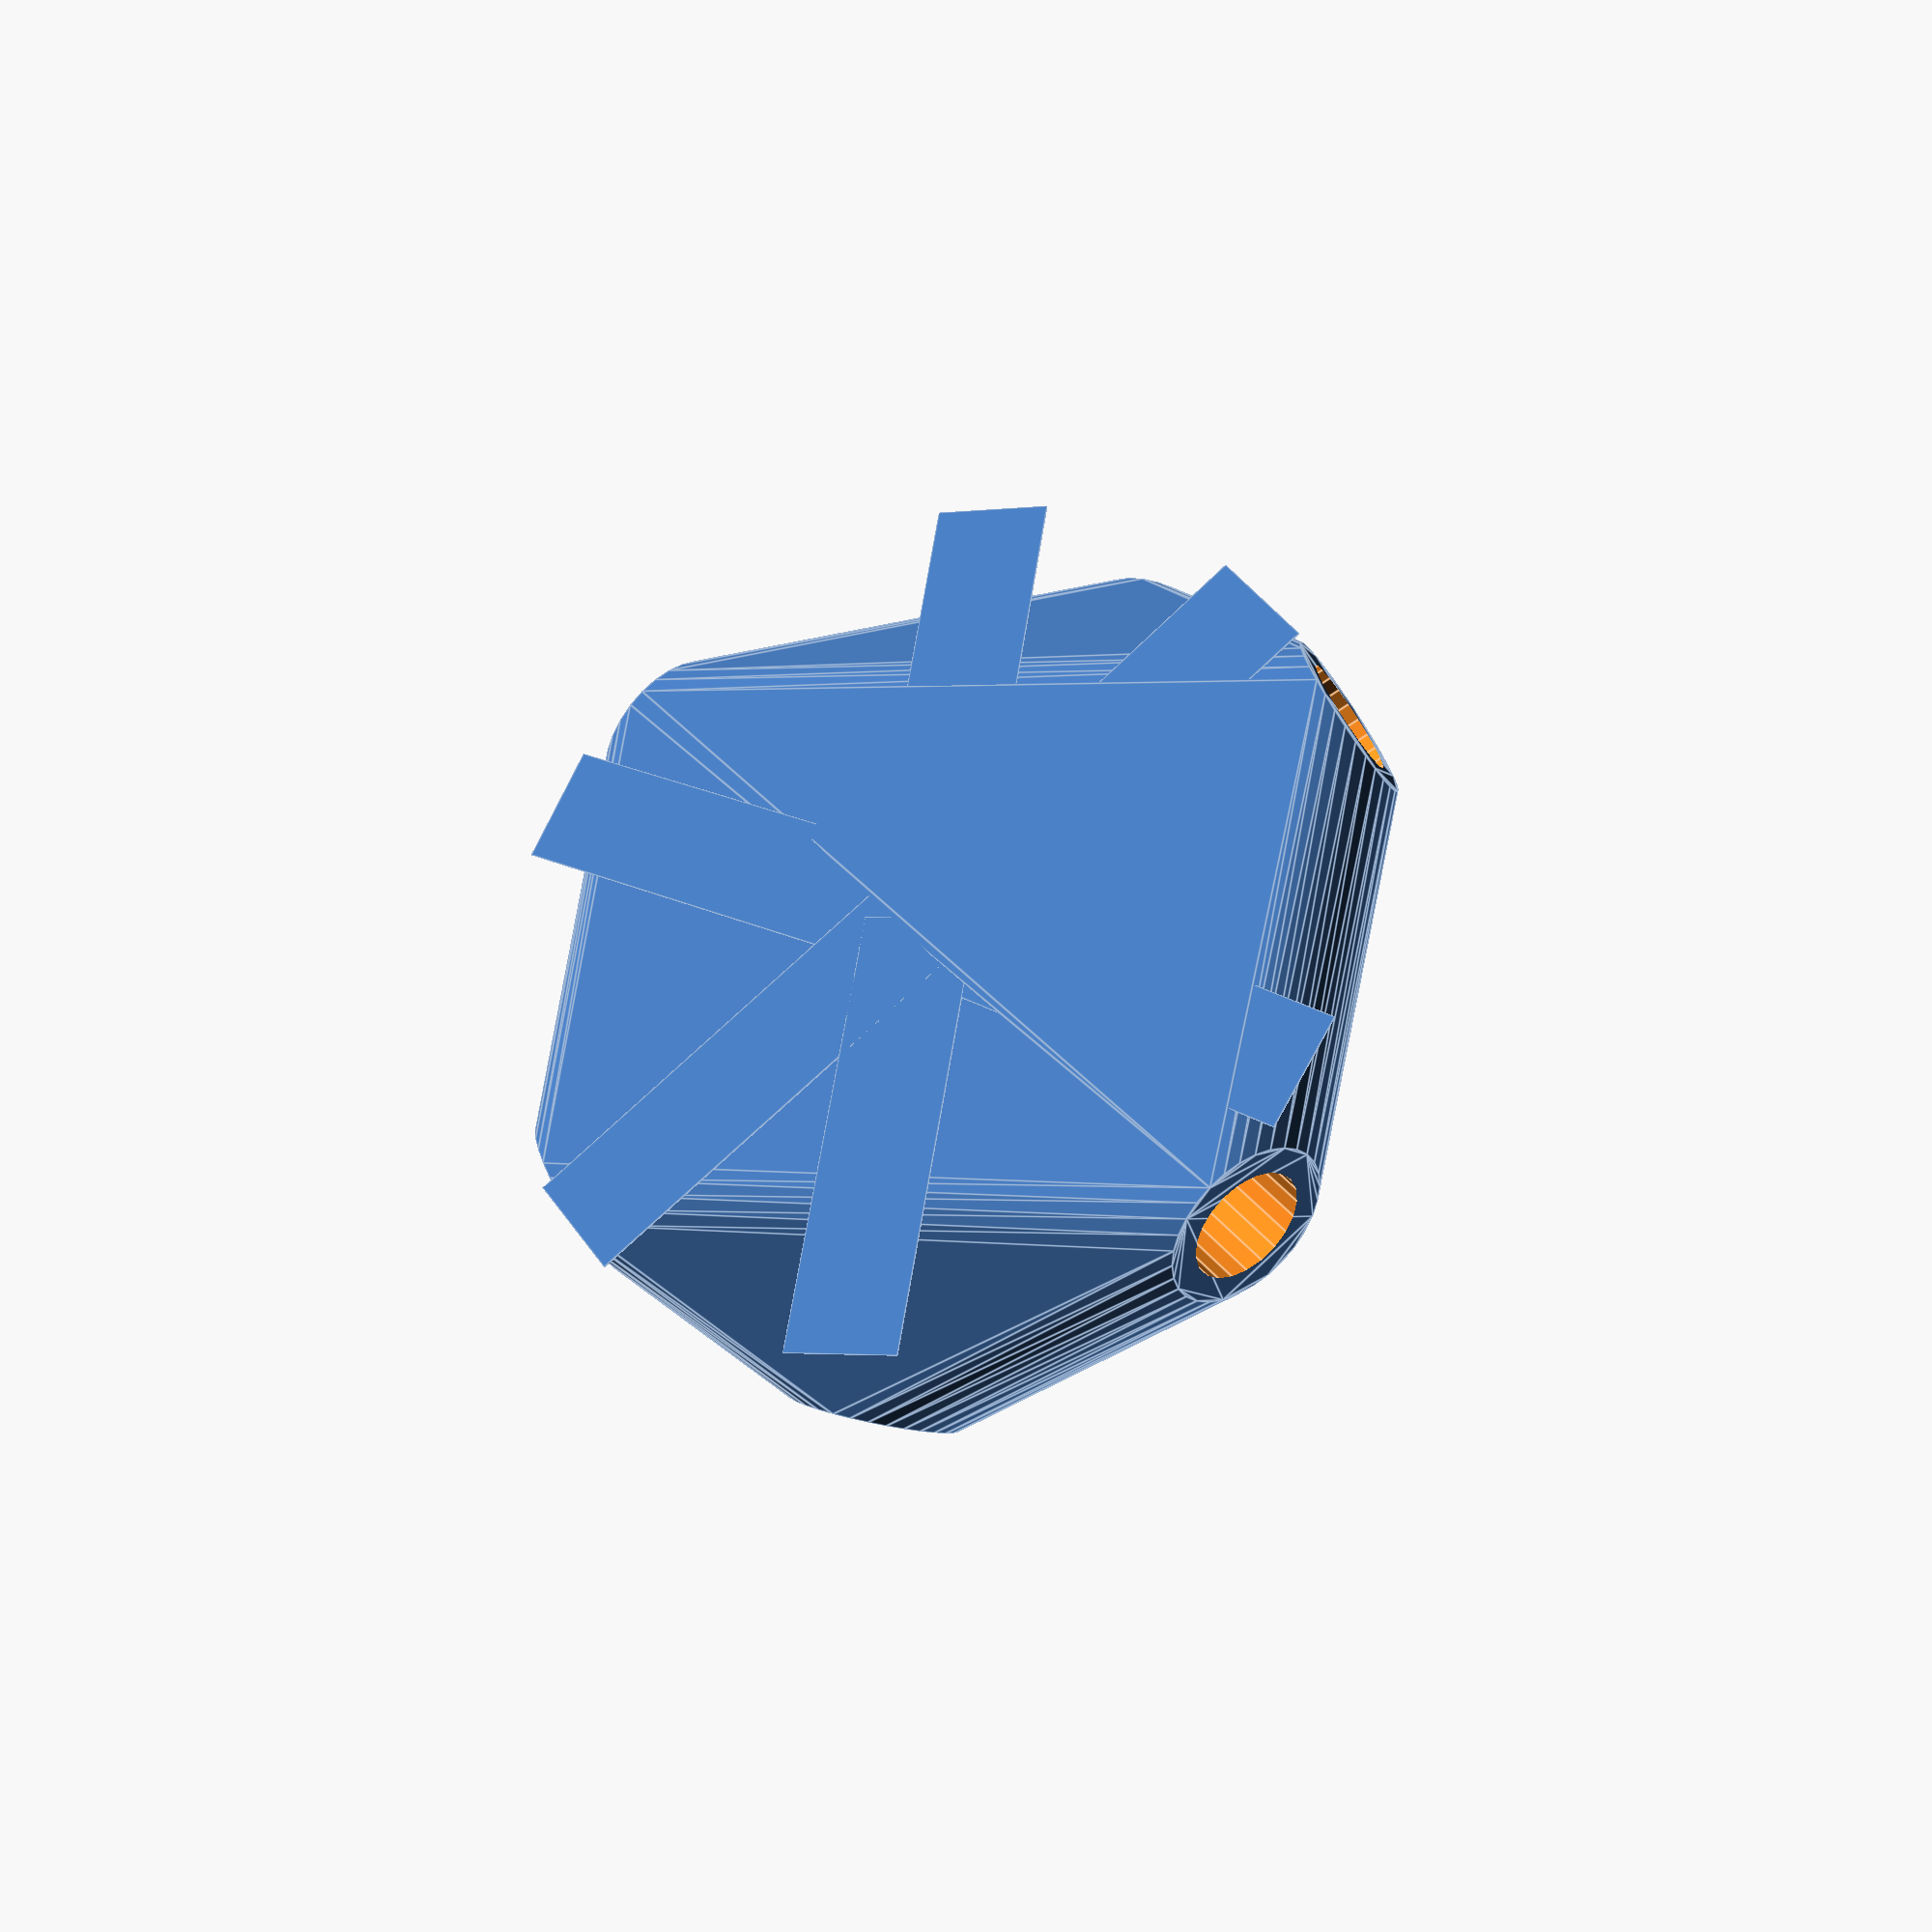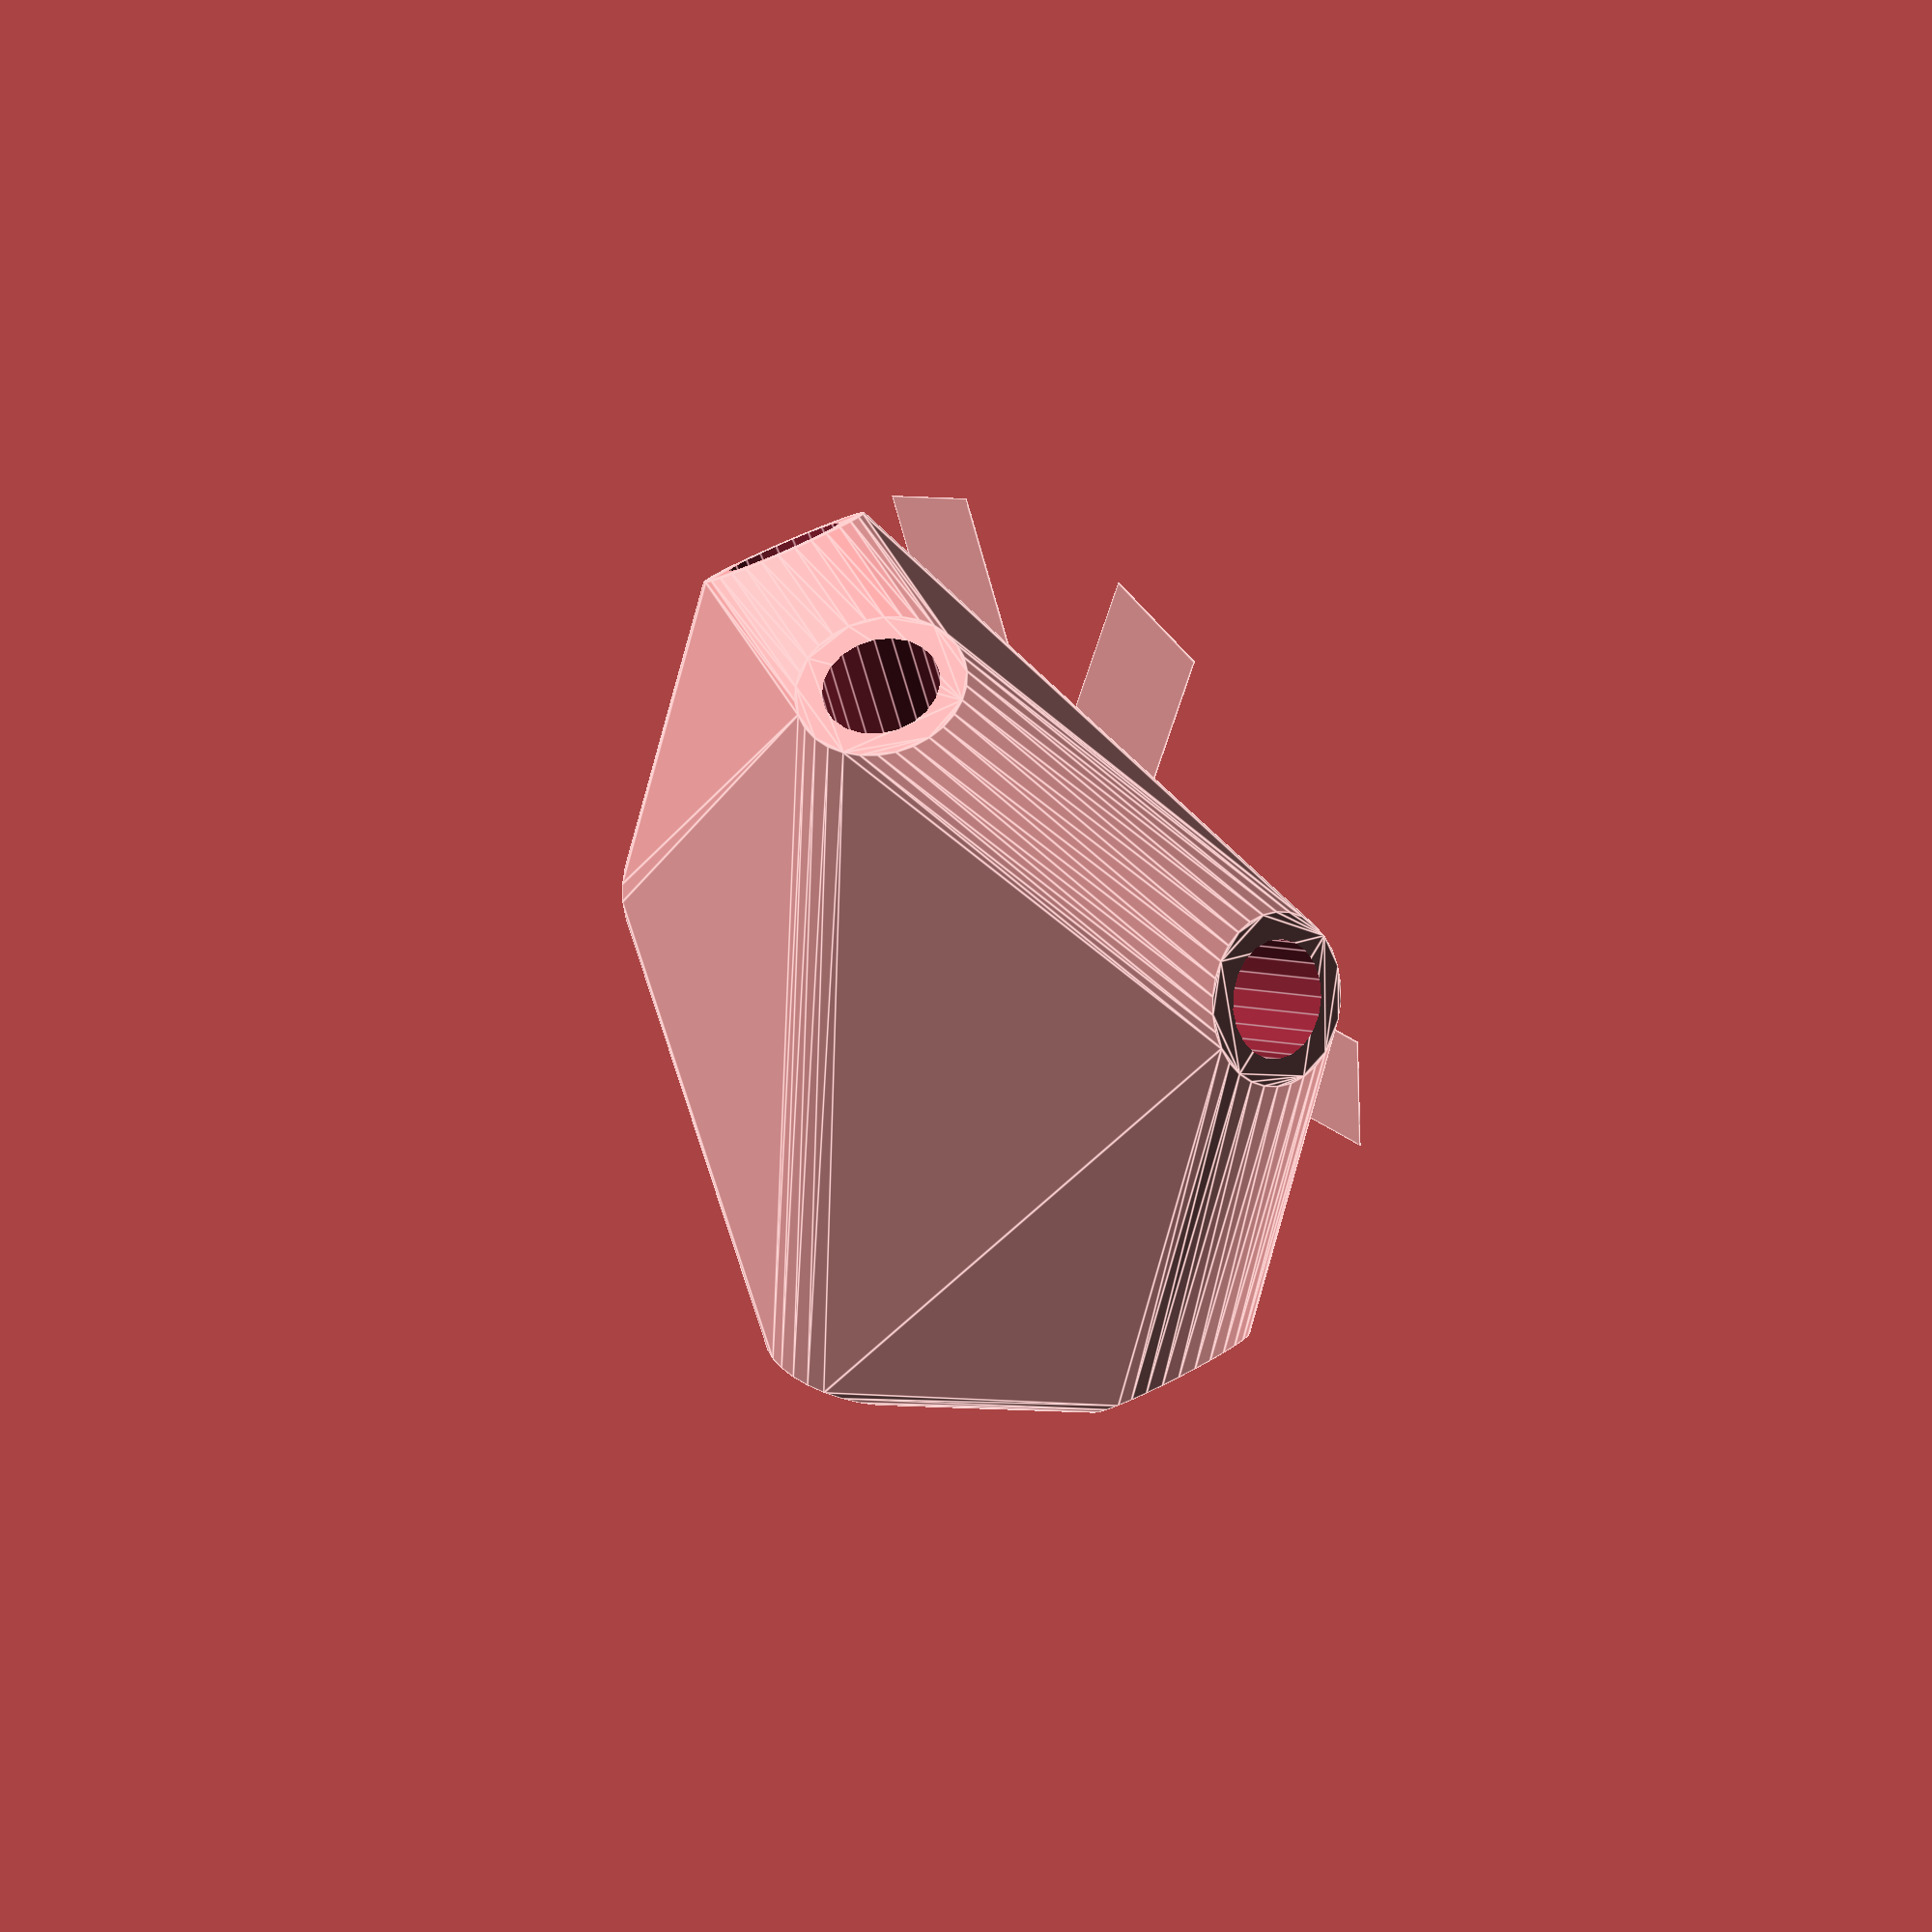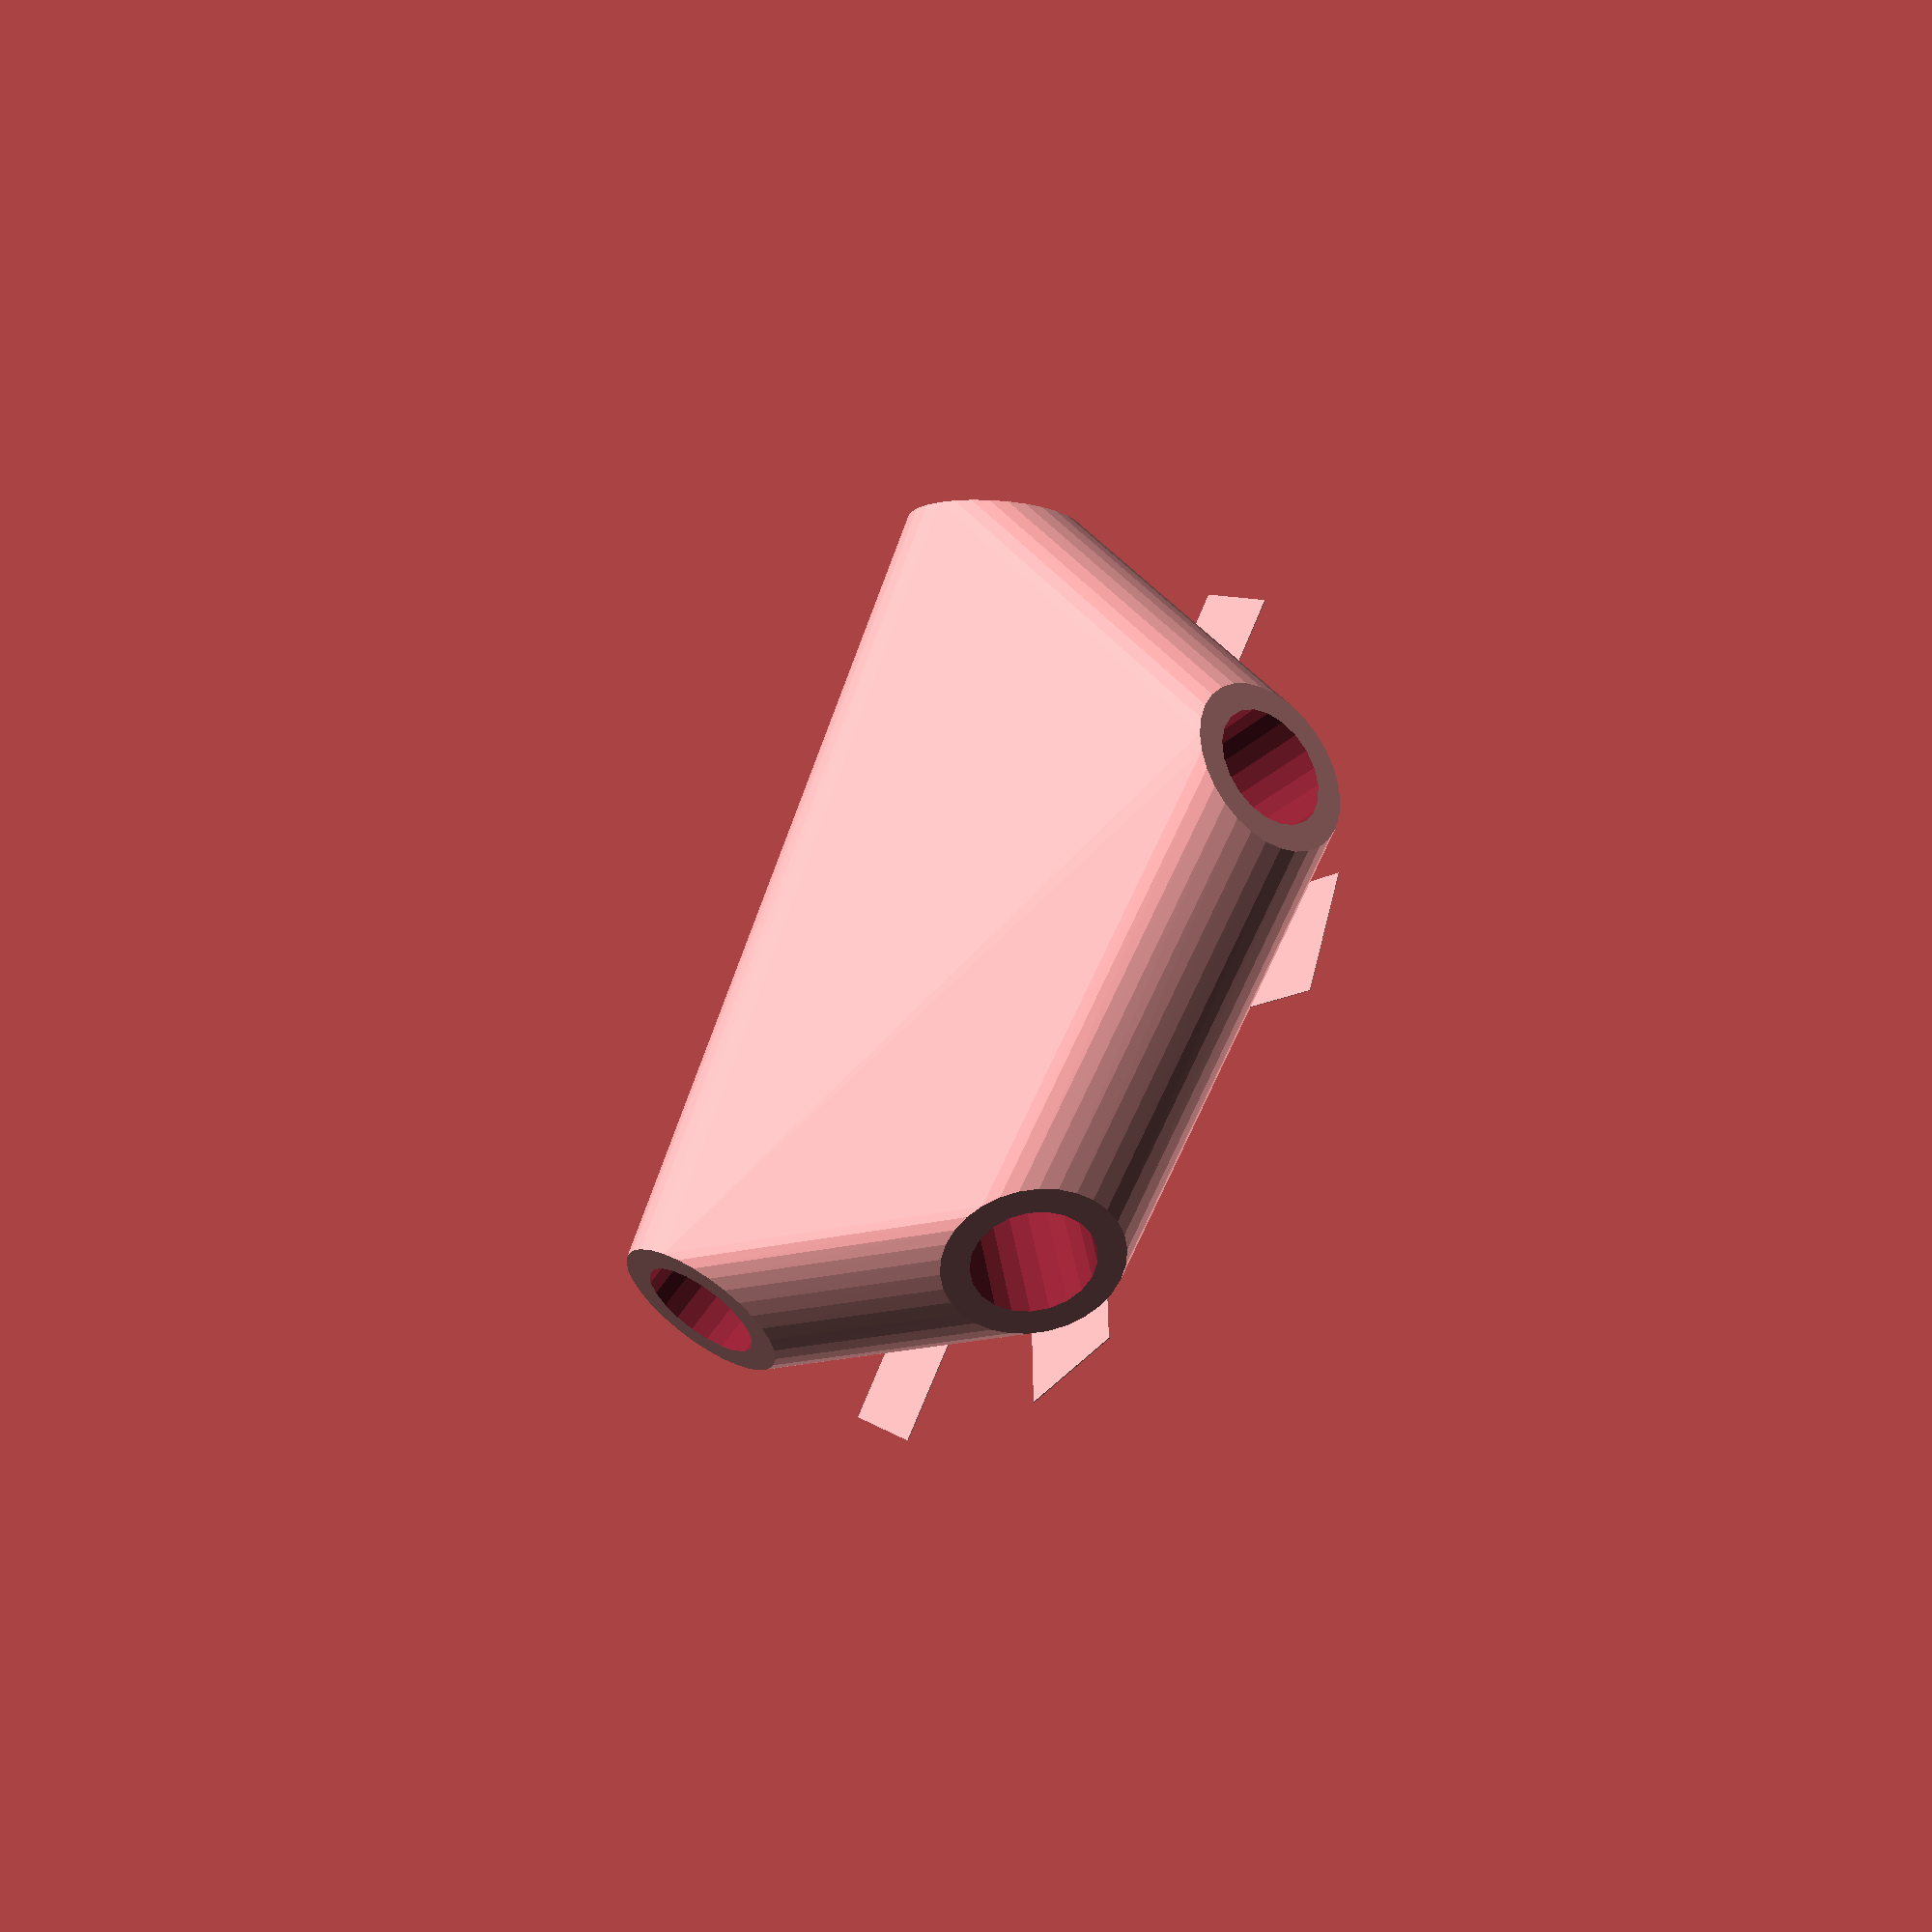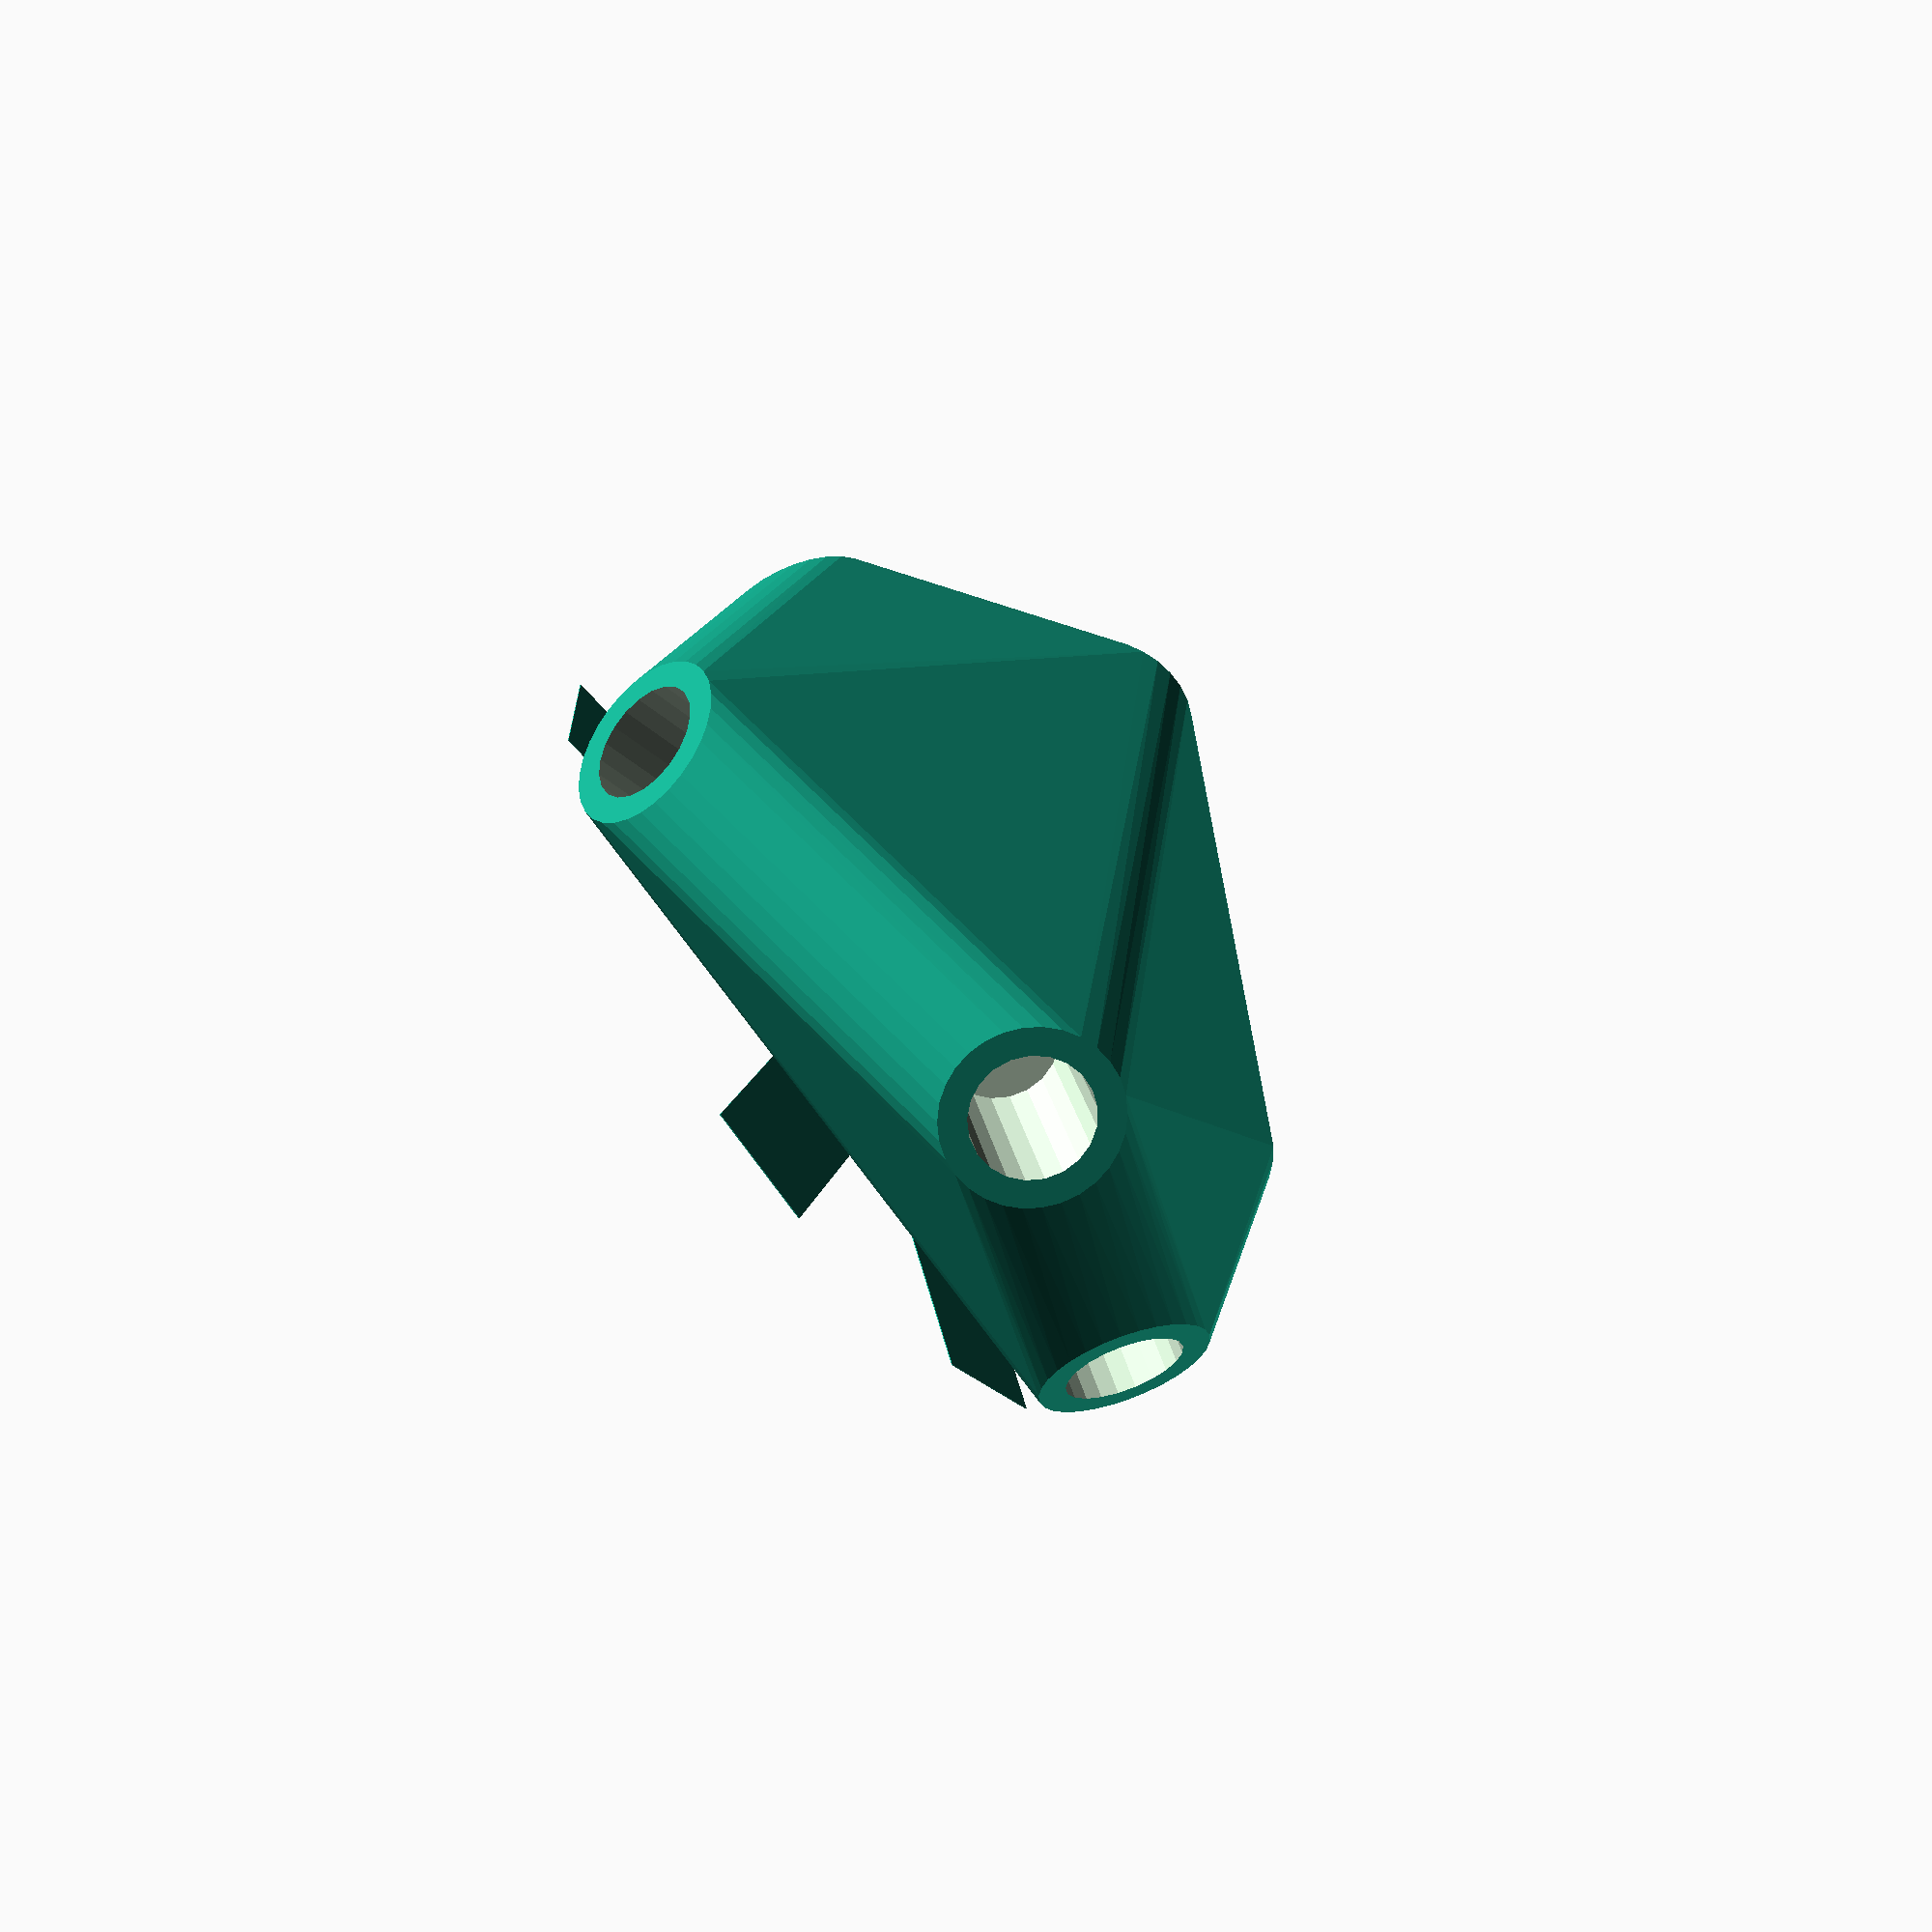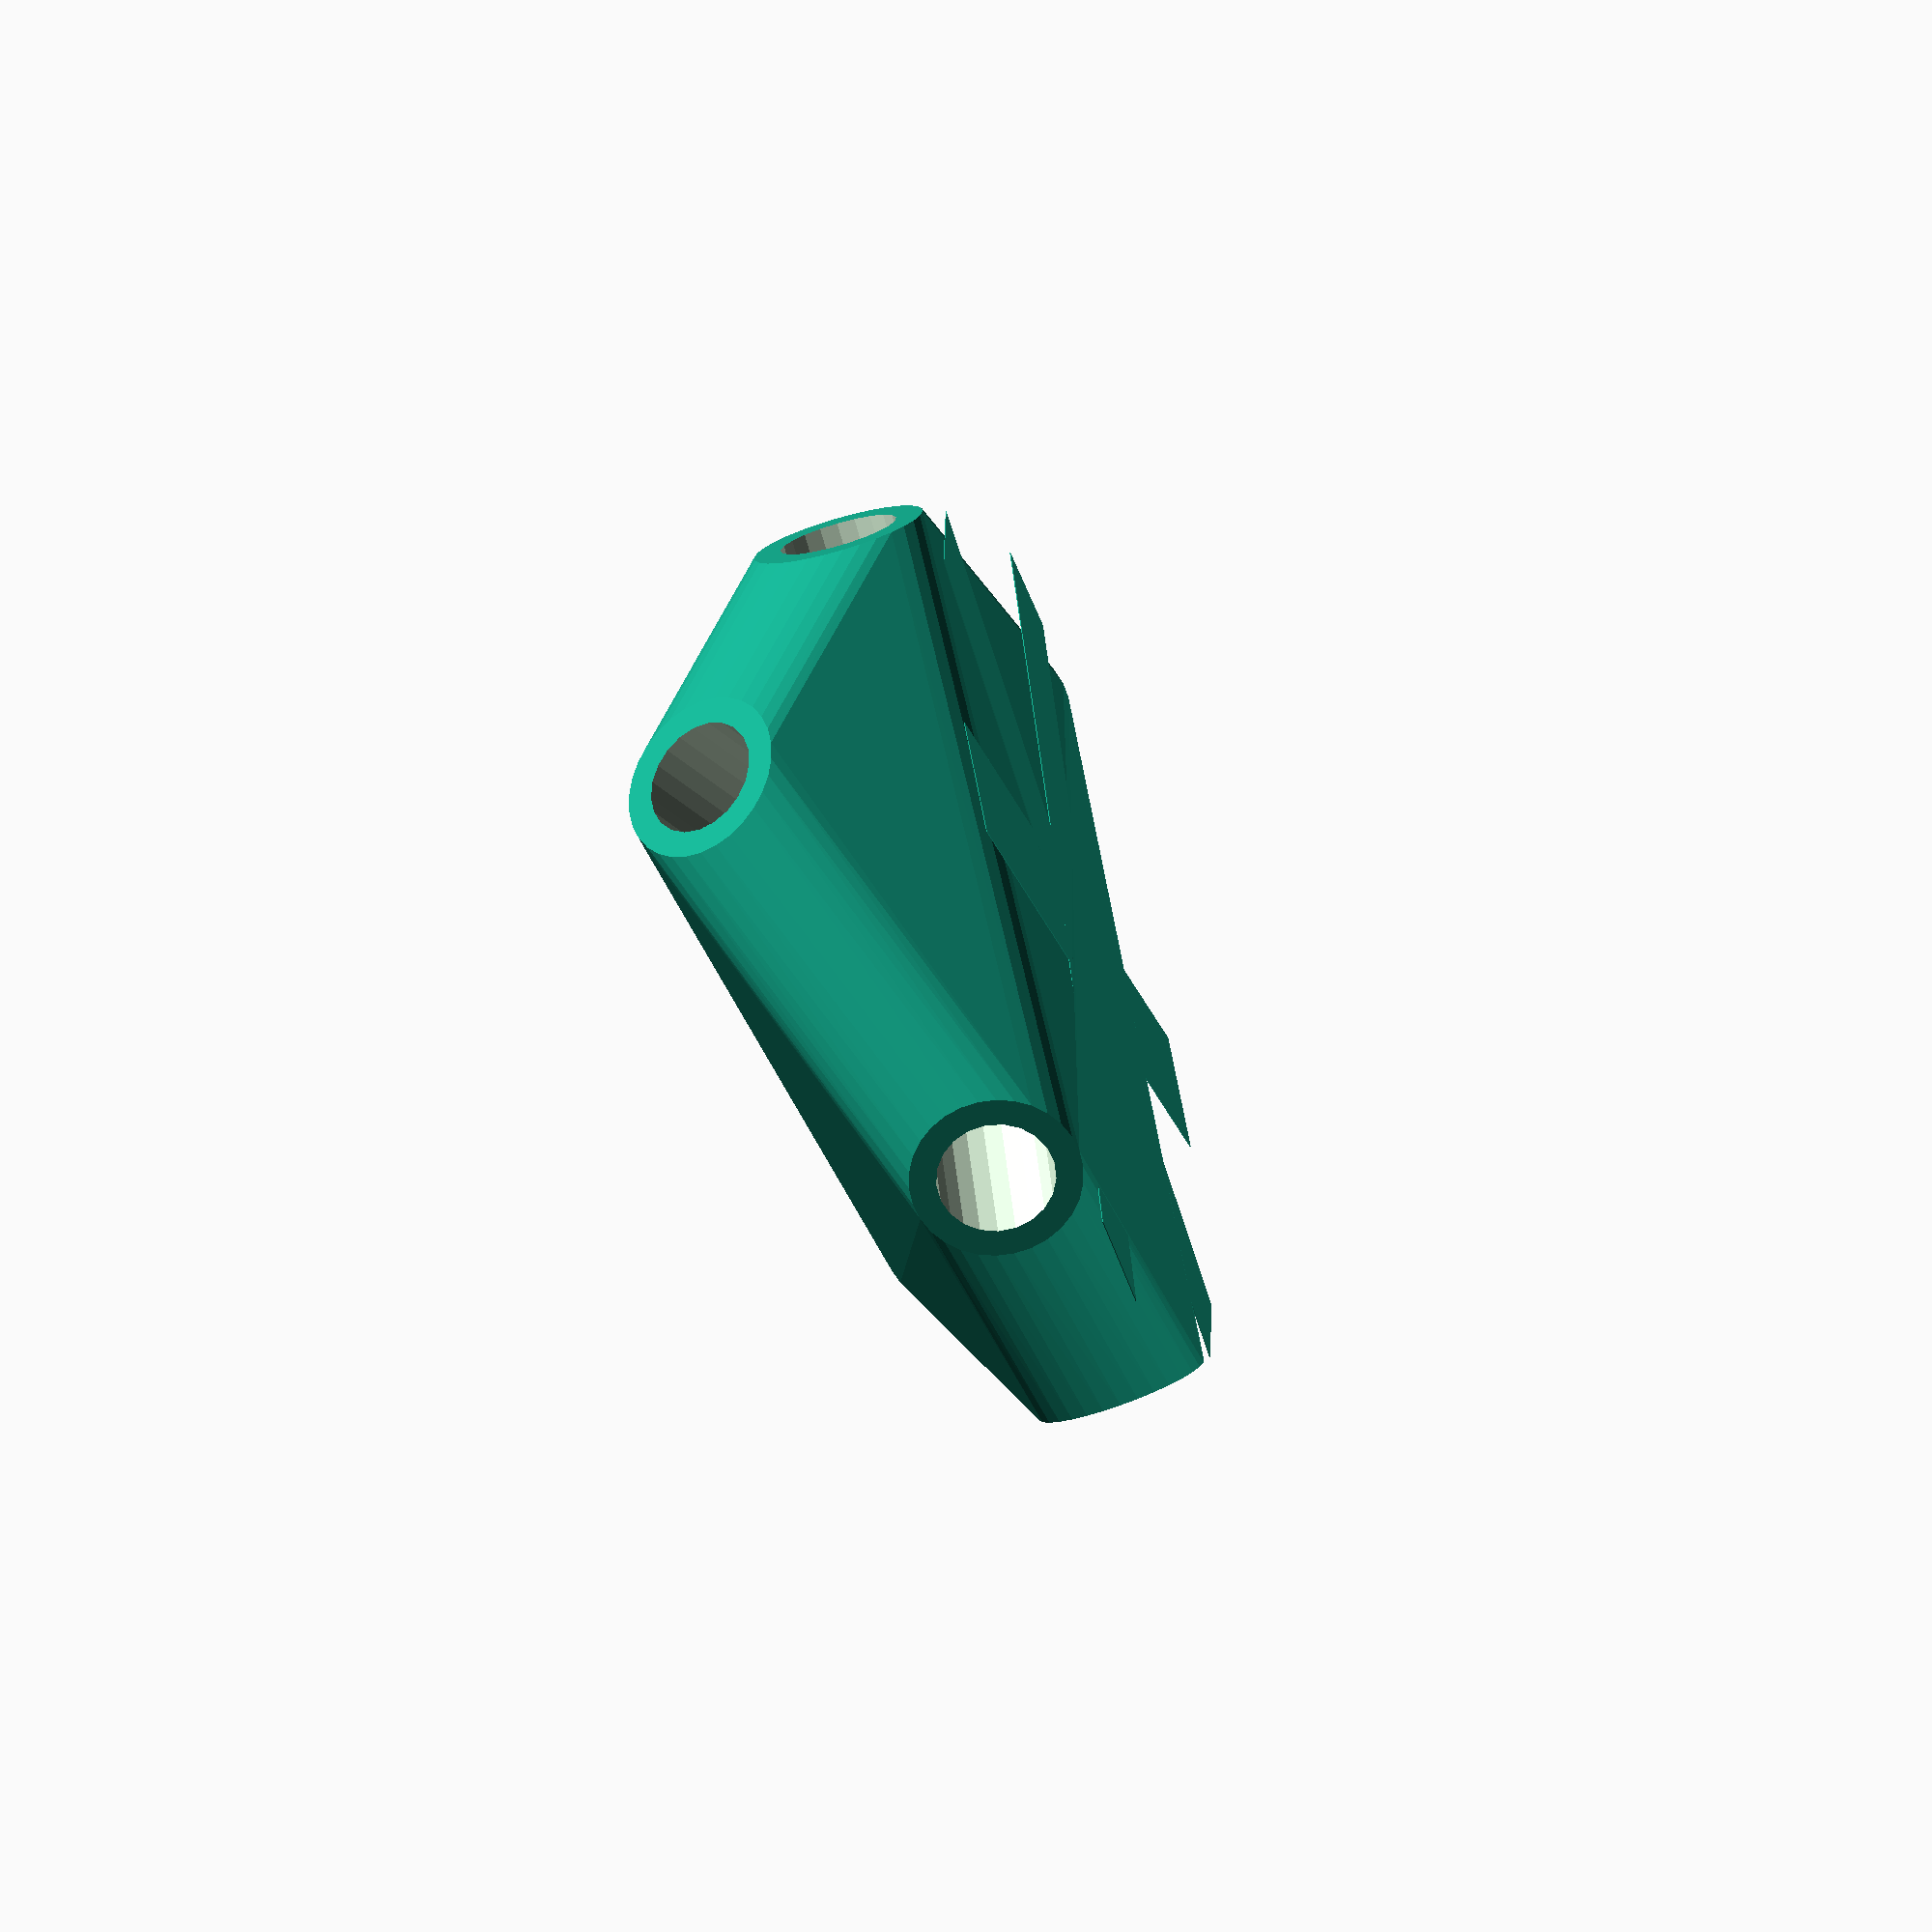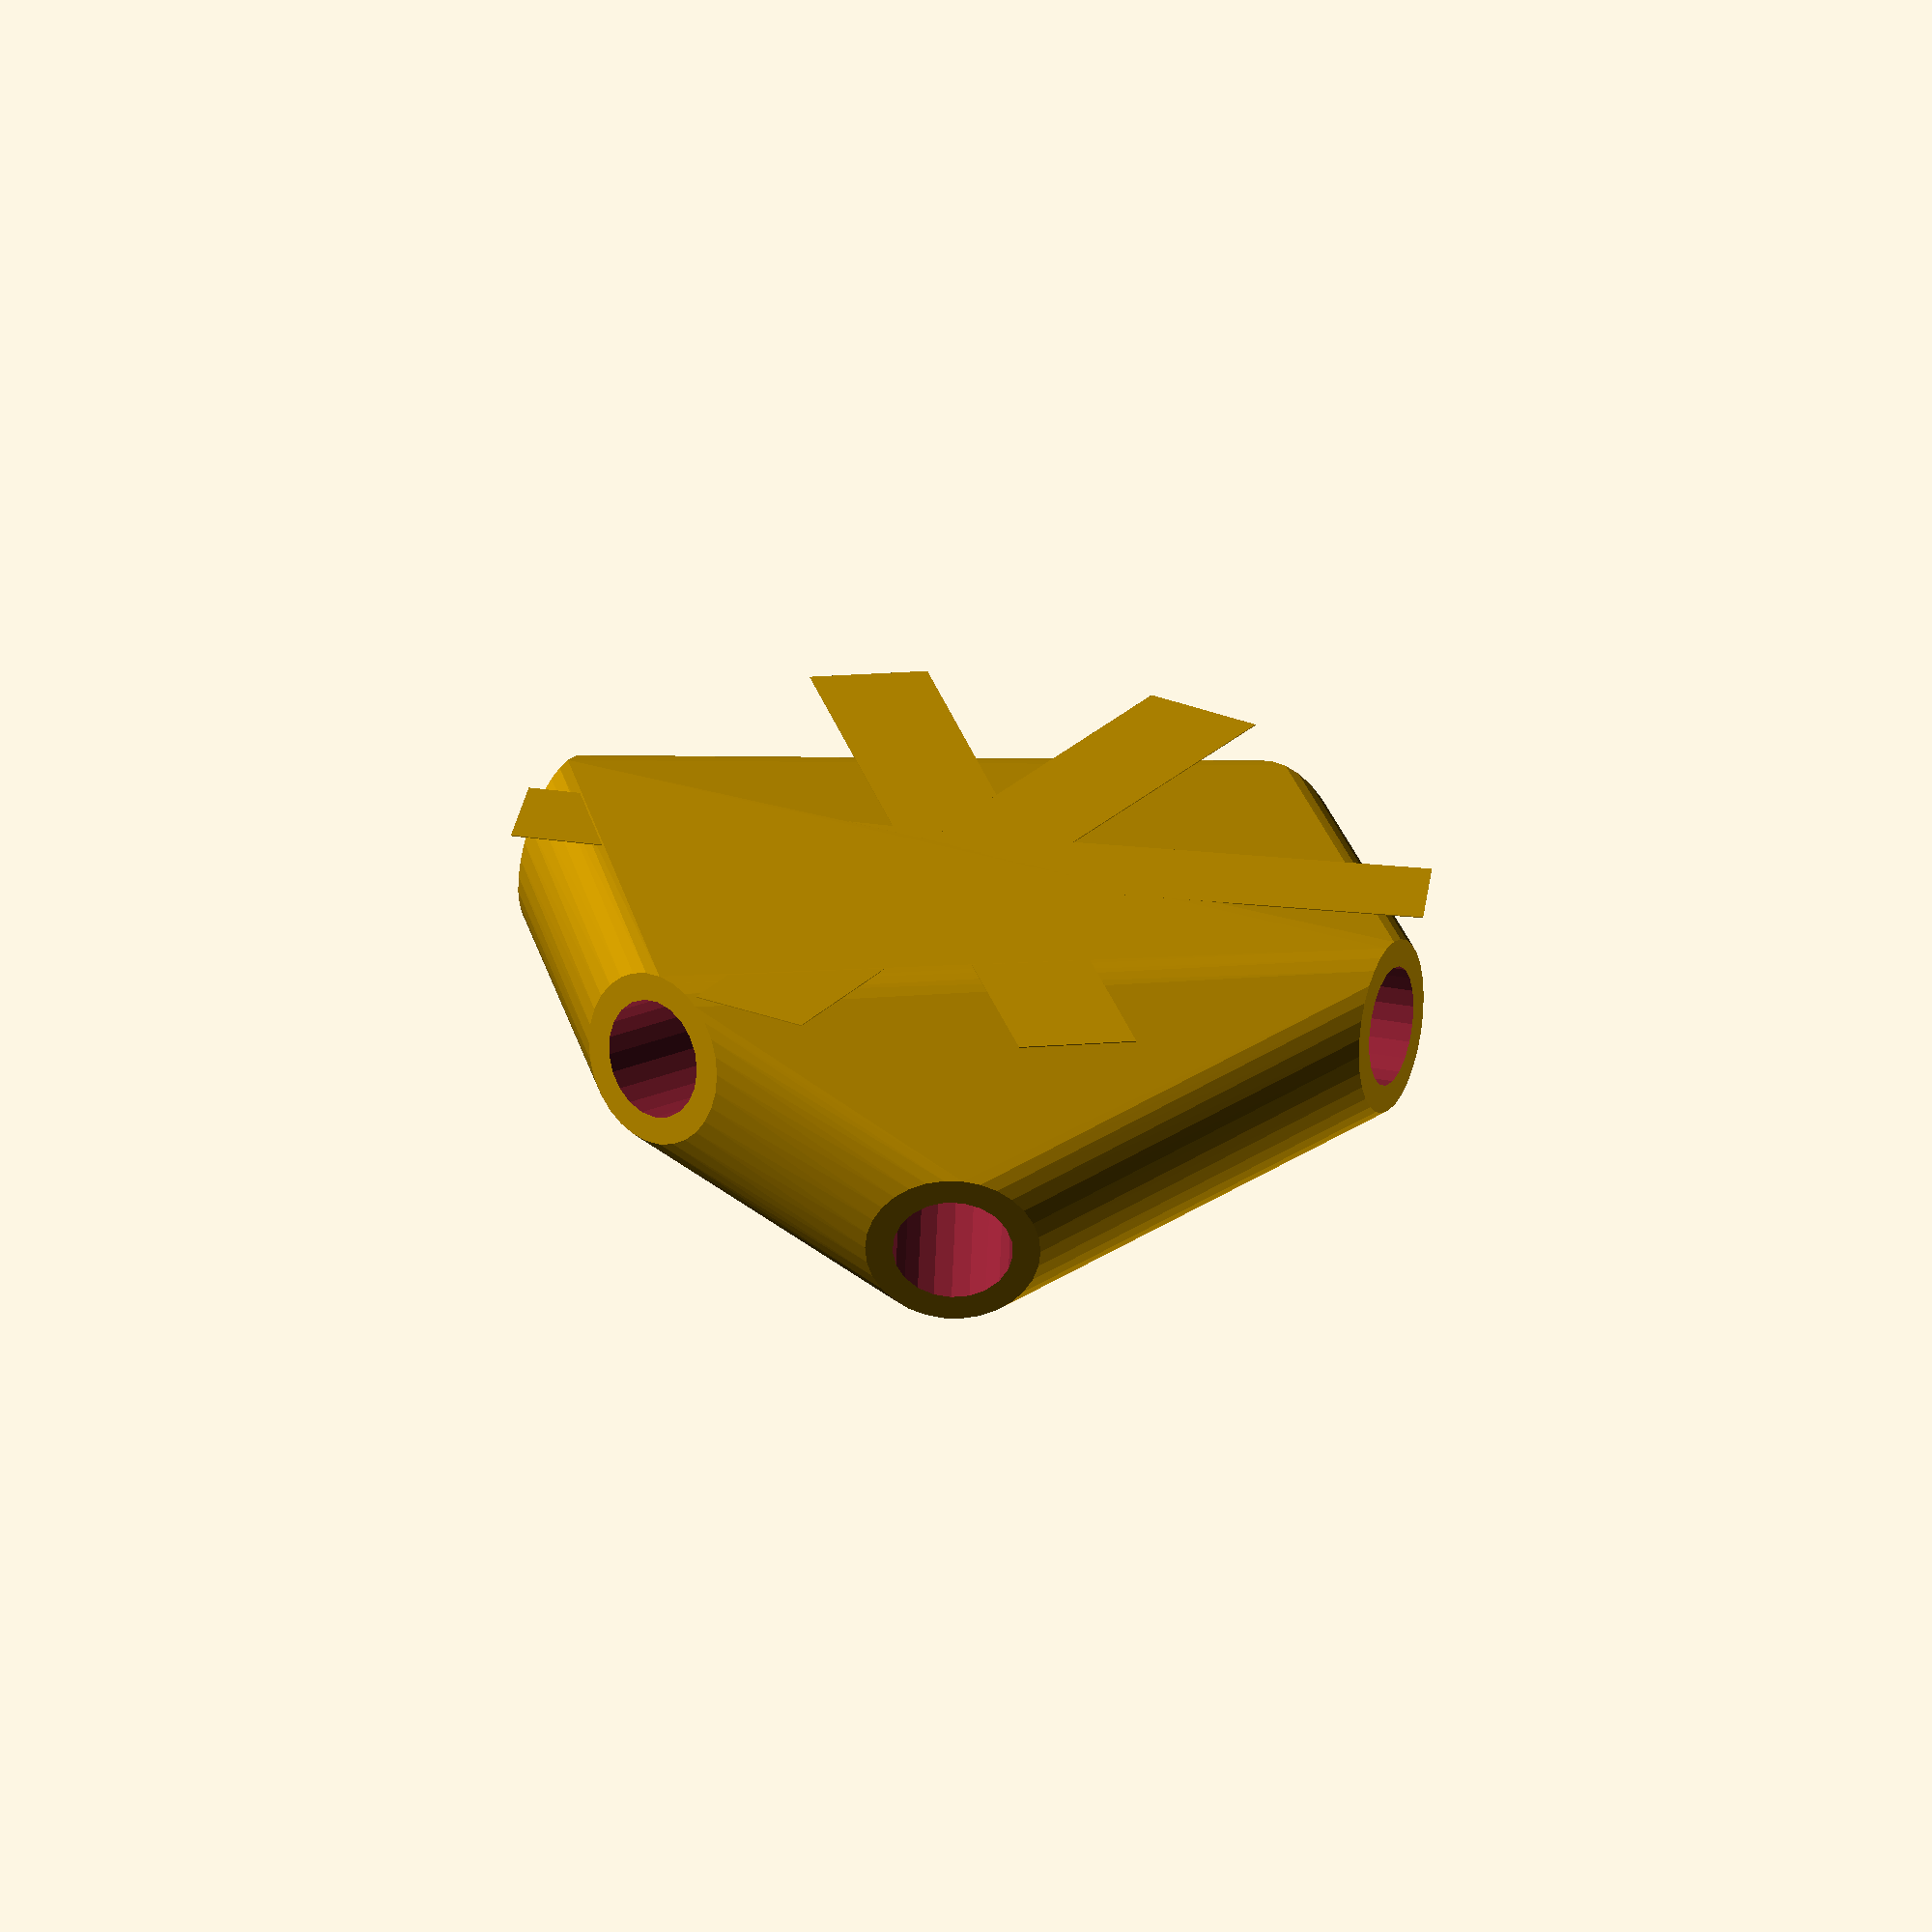
<openscad>


difference() {
	union() {
		intersection() {
			hull() {
				rotate(a = 93.7215889021, v = [-0.8768053135, -0.4764444908, 0.0000013532]) {
					cylinder(h = 50, r = 9.6000000000);
				}
				rotate(a = 90.0016795434, v = [0.8818824583, 0.4714693298, -0.0000013534]) {
					cylinder(h = 50, r = 9.6000000000);
				}
				rotate(a = 93.7216880234, v = [0.1892645674, -0.9797783474, 0.0000007905]) {
					cylinder(h = 50, r = 9.6000000000);
				}
				rotate(a = 69.2408800157, v = [0.9015674822, -0.2480895902, -0.0000006535]) {
					cylinder(h = 50, r = 9.6000000000);
				}
				rotate(a = 75.4794823209, v = [-0.9388419672, 0.2360336654, 0.0000007028]) {
					cylinder(h = 50, r = 9.6000000000);
				}
				rotate(a = 93.7215443727, v = [-0.1140503467, 0.9913523741, -0.0000008773]) {
					cylinder(h = 50, r = 9.6000000000);
				}
			}
			sphere(r = 60);
		}
		translate(v = [0, 0, -12.7955341913]) {
			union() {
				rotate(a = 61.4809190356, v = [0, 0, 1]) {
					translate(v = [0, -6.6000000000, 0]) {
						cube(size = [50, 13.2000000000, 0.1000000000]);
					}
				}
				rotate(a = -118.1297162605, v = [0, 0, 1]) {
					translate(v = [0, -6.6000000000, 0]) {
						cube(size = [50, 13.2000000000, 0.1000000000]);
					}
				}
				rotate(a = -10.9332111632, v = [0, 0, 1]) {
					translate(v = [0, -6.6000000000, 0]) {
						cube(size = [50, 13.2000000000, 0.1000000000]);
					}
				}
				rotate(a = -74.6143977490, v = [0, 0, 1]) {
					translate(v = [0, -6.6000000000, 0]) {
						cube(size = [50, 13.2000000000, 0.1000000000]);
					}
				}
				rotate(a = 104.1122297779, v = [0, 0, 1]) {
					translate(v = [0, -6.6000000000, 0]) {
						cube(size = [50, 13.2000000000, 0.1000000000]);
					}
				}
				rotate(a = 173.4372500942, v = [0, 0, 1]) {
					translate(v = [0, -6.6000000000, 0]) {
						cube(size = [50, 13.2000000000, 0.1000000000]);
					}
				}
			}
		}
	}
	union() {
		rotate(a = 93.7215889021, v = [-0.8768053135, -0.4764444908, 0.0000013532]) {
			translate(v = [0, 0, 25]) {
				cylinder(h = 100, r = 6.6000000000);
			}
		}
		rotate(a = 90.0016795434, v = [0.8818824583, 0.4714693298, -0.0000013534]) {
			translate(v = [0, 0, 25]) {
				cylinder(h = 100, r = 6.6000000000);
			}
		}
		rotate(a = 93.7216880234, v = [0.1892645674, -0.9797783474, 0.0000007905]) {
			translate(v = [0, 0, 25]) {
				cylinder(h = 100, r = 6.6000000000);
			}
		}
		rotate(a = 69.2408800157, v = [0.9015674822, -0.2480895902, -0.0000006535]) {
			translate(v = [0, 0, 25]) {
				cylinder(h = 100, r = 6.6000000000);
			}
		}
		rotate(a = 75.4794823209, v = [-0.9388419672, 0.2360336654, 0.0000007028]) {
			translate(v = [0, 0, 25]) {
				cylinder(h = 100, r = 6.6000000000);
			}
		}
		rotate(a = 93.7215443727, v = [-0.1140503467, 0.9913523741, -0.0000008773]) {
			translate(v = [0, 0, 25]) {
				cylinder(h = 100, r = 6.6000000000);
			}
		}
	}
}
</openscad>
<views>
elev=26.9 azim=321.7 roll=202.4 proj=p view=edges
elev=327.7 azim=171.7 roll=47.9 proj=o view=edges
elev=41.5 azim=14.4 roll=54.7 proj=p view=solid
elev=58.6 azim=171.5 roll=309.6 proj=p view=solid
elev=62.0 azim=281.7 roll=106.9 proj=o view=wireframe
elev=66.1 azim=164.9 roll=177.2 proj=o view=wireframe
</views>
